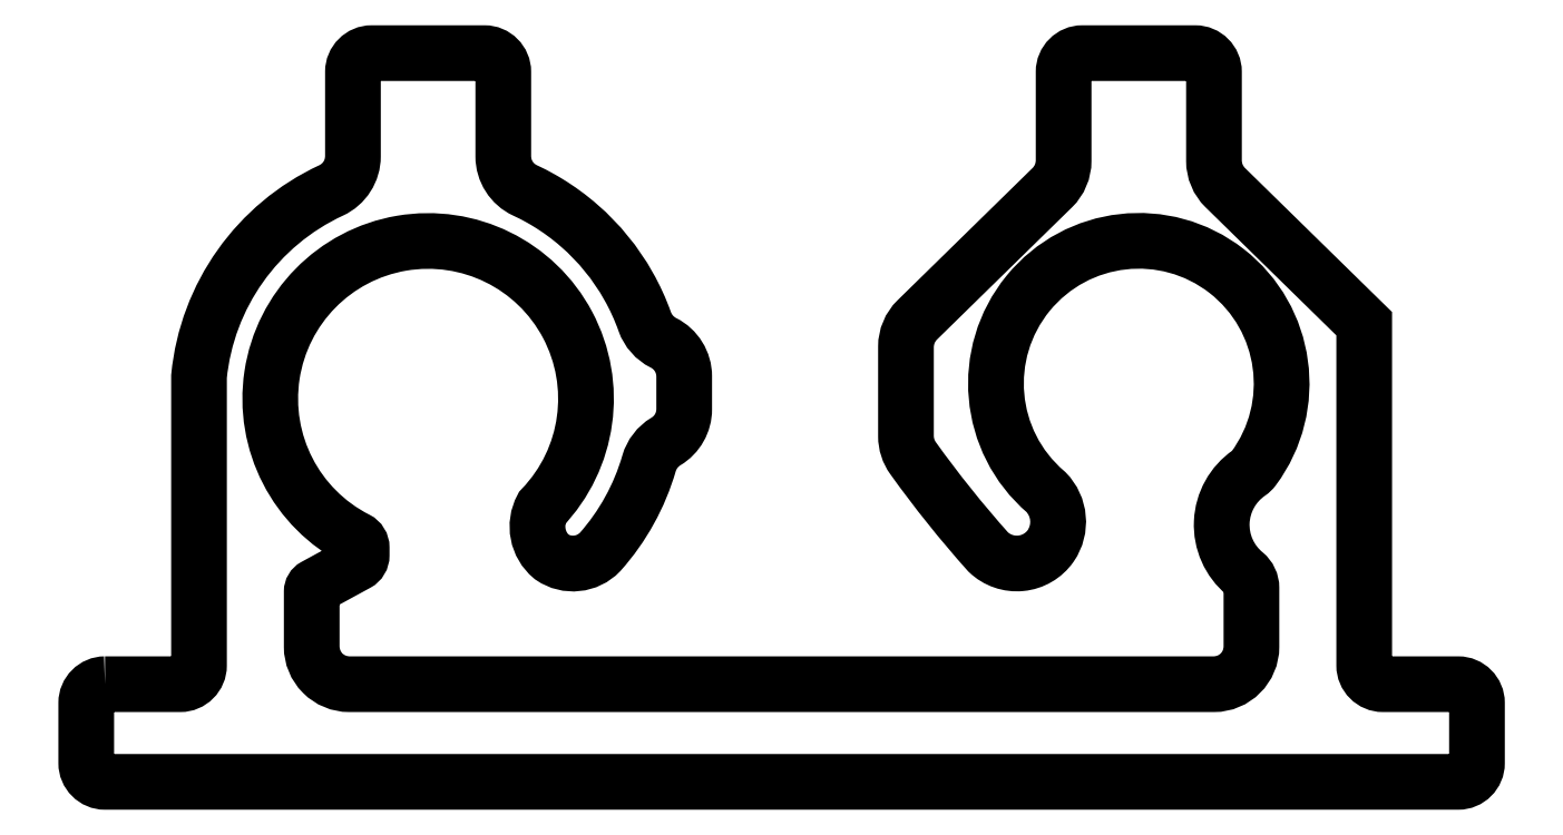
<metadata>
{"format":"dxf","ext":"dxf","renderer":"ezdxf+matplotlib","layout":"modelspace","background":"white","min_lineweight":24,"dpi":150}
</metadata>
<code>
0
SECTION
2
ENTITIES
0
POLYLINE
8
0
66
     1
10
0
20
0
30
0
70
     1
0
VERTEX
8
0
10
724.1
20
561.7
30
0
0
VERTEX
8
0
10
726.1
20
561.7
30
0
42
0.4142
0
VERTEX
8
0
10
726.6
20
562.2
30
0
0
VERTEX
8
0
10
726.6
20
569.8
30
0
42
-0.2656
0
VERTEX
8
0
10
730.1
20
574.8
30
0
42
0.292
0
VERTEX
8
0
10
730.7
20
575.7
30
0
0
VERTEX
8
0
10
730.7
20
578
30
0
42
-0.4142
0
VERTEX
8
0
10
731.2
20
578.5
30
0
0
VERTEX
8
0
10
732.7
20
578.5
30
0
0
VERTEX
8
0
10
734.2
20
578.5
30
0
42
-0.4142
0
VERTEX
8
0
10
734.7
20
578
30
0
0
VERTEX
8
0
10
734.7
20
575.7
30
0
42
0.2918
0
VERTEX
8
0
10
735.3
20
574.8
30
0
42
-0.01964
0
VERTEX
8
0
10
735.7
20
574.6
30
0
42
-0.008217
0
VERTEX
8
0
10
735.9
20
574.5
30
0
42
-0.1721
0
VERTEX
8
0
10
738.5
20
571.3
30
0
42
0.1935
0
VERTEX
8
0
10
739
20
570.7
30
0
42
-0.2841
0
VERTEX
8
0
10
739.5
20
569.8
30
0
0
VERTEX
8
0
10
739.5
20
569
30
0
42
-0.2639
0
VERTEX
8
0
10
739
20
568.1
30
0
42
0.1896
0
VERTEX
8
0
10
738.6
20
567.5
30
0
42
-0.1114
0
VERTEX
8
0
10
737.3
20
565.2
30
0
42
-0.3671
0
VERTEX
8
0
10
736
20
565
30
0
42
-0.3569
0
VERTEX
8
0
10
735.7
20
566.3
30
0
42
3.022
0
VERTEX
8
0
10
730.8
20
565.5
30
0
42
-0.2822
0
VERTEX
8
0
10
730.9
20
565.3
30
0
0
VERTEX
8
0
10
730.9
20
565.1
30
0
42
-0.2746
0
VERTEX
8
0
10
730.8
20
564.9
30
0
0
VERTEX
8
0
10
729.7
20
564.3
30
0
42
0.2746
0
VERTEX
8
0
10
729.6
20
564.1
30
0
0
VERTEX
8
0
10
729.6
20
562.7
30
0
42
0.4142
0
VERTEX
8
0
10
730.6
20
561.7
30
0
0
VERTEX
8
0
10
753.6
20
561.7
30
0
42
0.4142
0
VERTEX
8
0
10
754.6
20
562.7
30
0
0
VERTEX
8
0
10
754.6
20
564.2
30
0
42
0.2236
0
VERTEX
8
0
10
754.4
20
564.6
30
0
42
-0.4981
0
VERTEX
8
0
10
754.5
20
567.3
30
0
42
0.08283
0
VERTEX
8
0
10
754.7
20
567.4
30
0
42
2.299
0
VERTEX
8
0
10
749.1
20
566.8
30
0
42
-0.359
0
VERTEX
8
0
10
749.3
20
565.3
30
0
42
-0.4604
0
VERTEX
8
0
10
747.6
20
565.2
30
0
42
-0.02693
0
VERTEX
8
0
10
745.6
20
567.7
30
0
42
-0.1576
0
VERTEX
8
0
10
745.4
20
568.3
30
0
0
VERTEX
8
0
10
745.4
20
570.6
30
0
42
-0.2015
0
VERTEX
8
0
10
745.7
20
571.3
30
0
0
VERTEX
8
0
10
749.3
20
574.9
30
0
42
0.2015
0
VERTEX
8
0
10
749.6
20
575.6
30
0
0
VERTEX
8
0
10
749.6
20
578
30
0
42
-0.4142
0
VERTEX
8
0
10
750.1
20
578.5
30
0
0
VERTEX
8
0
10
751.6
20
578.5
30
0
0
VERTEX
8
0
10
753.1
20
578.5
30
0
42
-0.4142
0
VERTEX
8
0
10
753.6
20
578
30
0
0
VERTEX
8
0
10
753.6
20
575.6
30
0
42
0.2015
0
VERTEX
8
0
10
753.9
20
574.9
30
0
0
VERTEX
8
0
10
757.6
20
571.2
30
0
0
VERTEX
8
0
10
757.6
20
562.2
30
0
42
0.4142
0
VERTEX
8
0
10
758.1
20
561.7
30
0
0
VERTEX
8
0
10
760.1
20
561.7
30
0
42
-0.4142
0
VERTEX
8
0
10
760.6
20
561.2
30
0
0
VERTEX
8
0
10
760.6
20
559.6
30
0
42
-0.4142
0
VERTEX
8
0
10
760.1
20
559.1
30
0
0
VERTEX
8
0
10
724.1
20
559.1
30
0
42
-0.4142
0
VERTEX
8
0
10
723.6
20
559.6
30
0
0
VERTEX
8
0
10
723.6
20
561.2
30
0
42
-0.4142
0
SEQEND
8
0
0
ENDSEC
0
EOF

</code>
